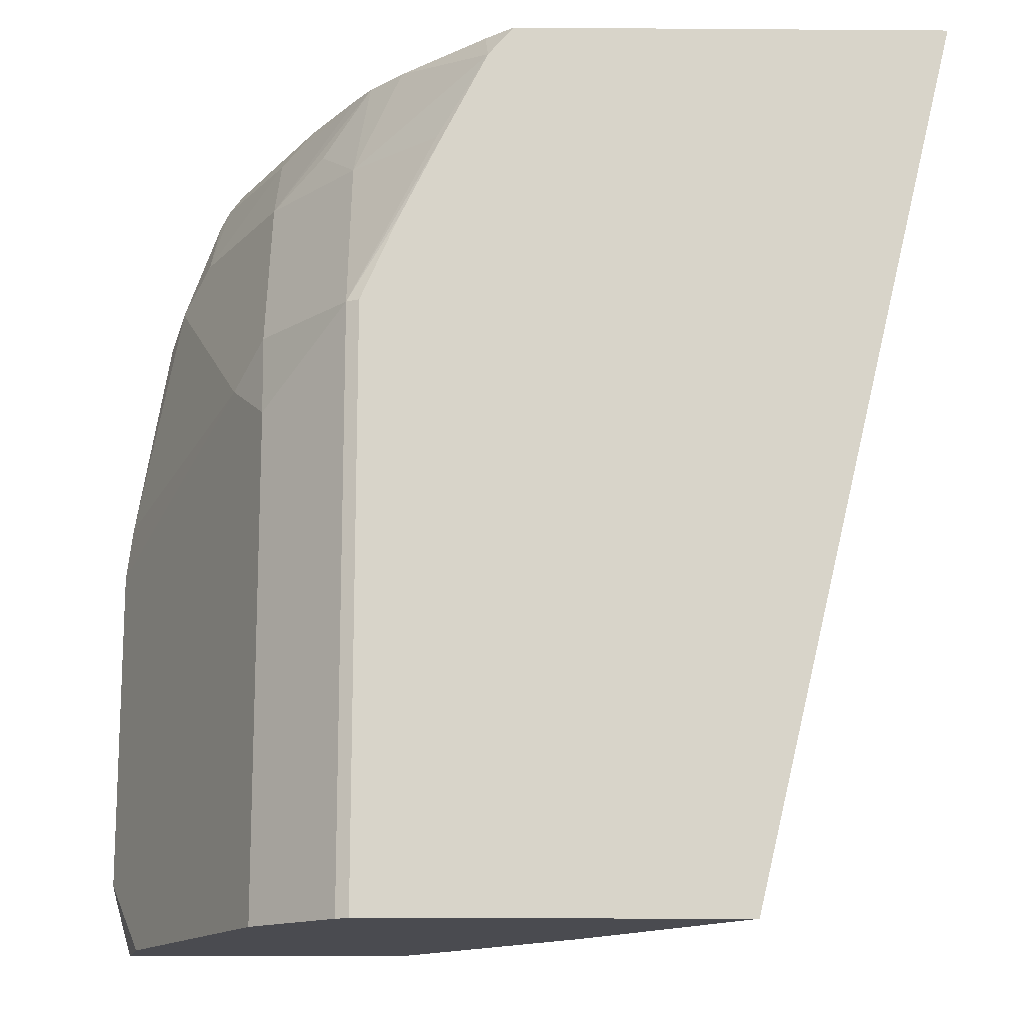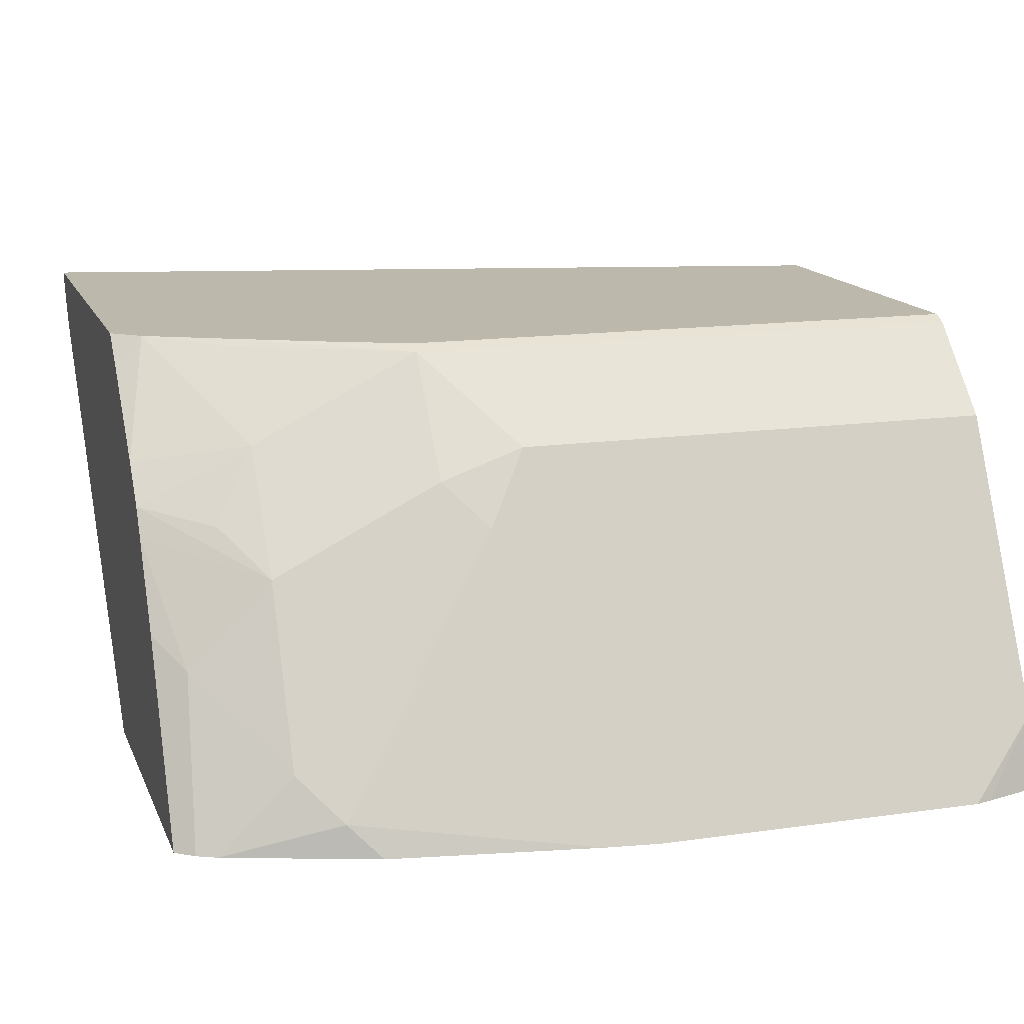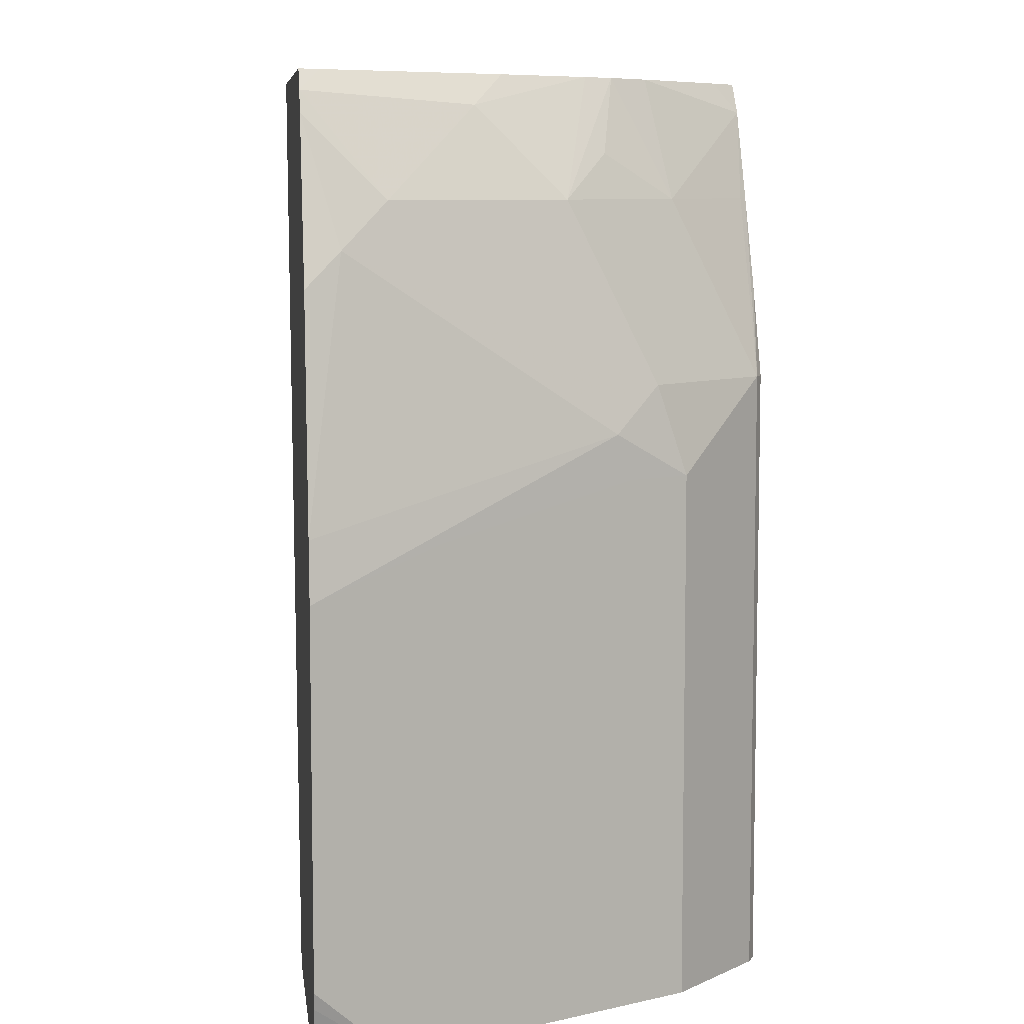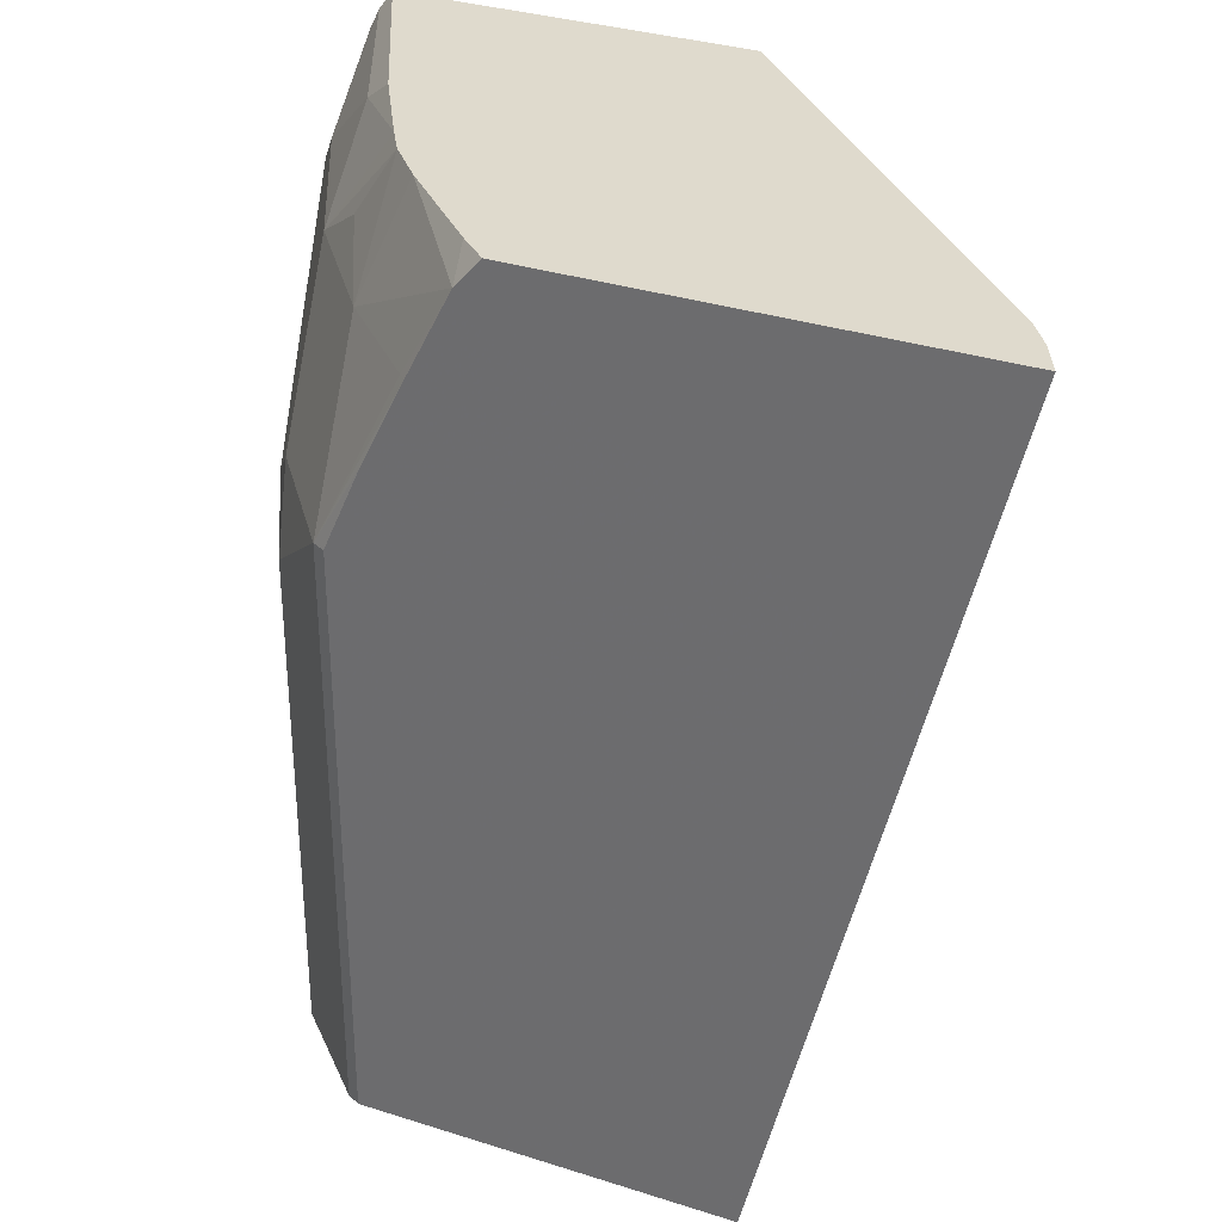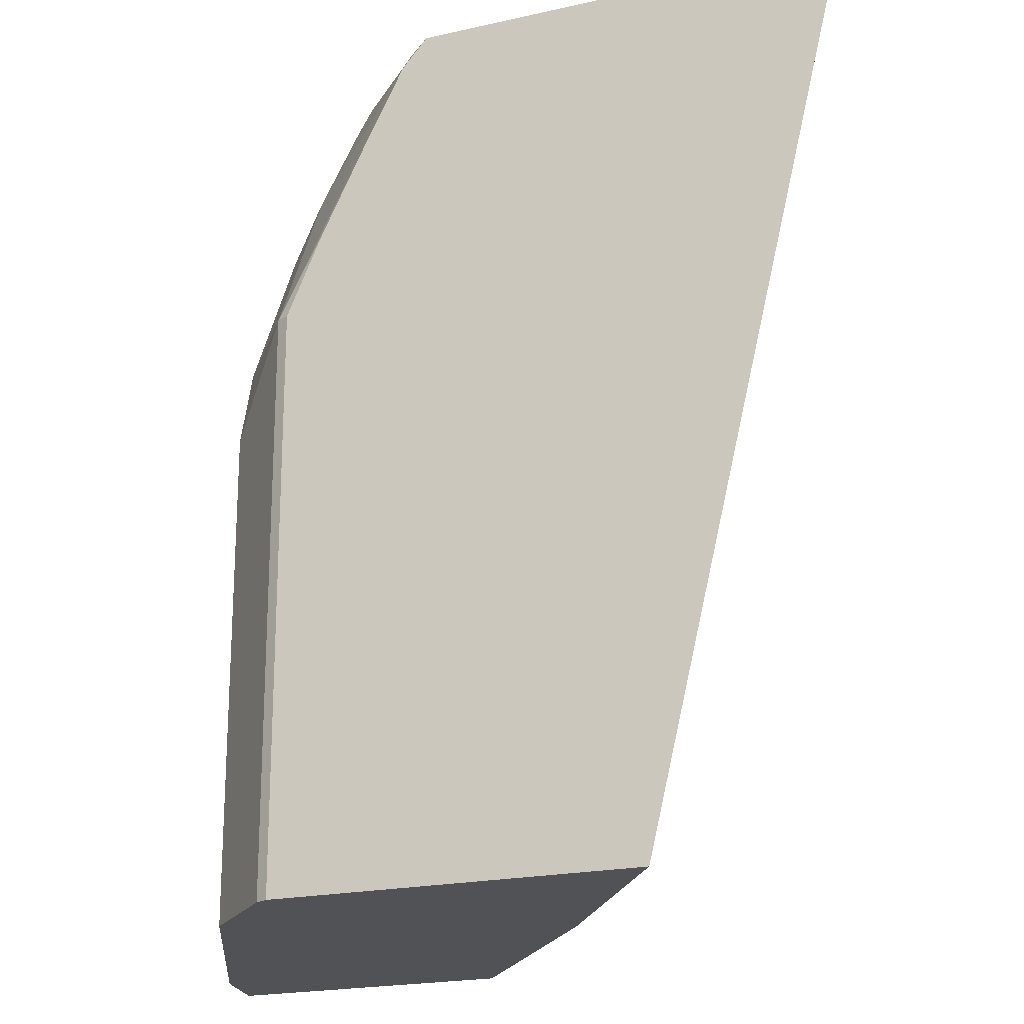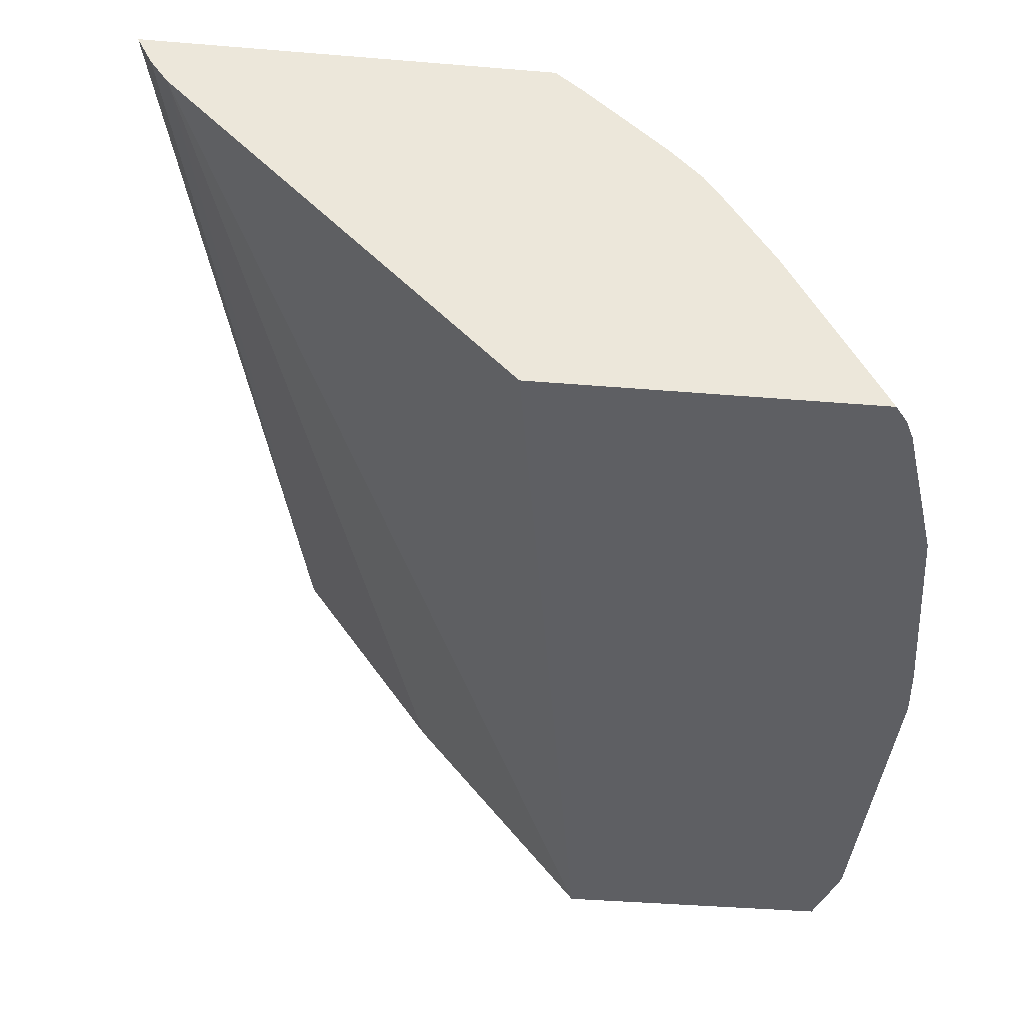
<metadata>
{"format":"obj","ext":"obj","renderer":"f3d","projection":"perspective","resolution":1024,"background":"white","views":[{"elev":-14.6,"azim":-0.9,"up":"+Y"},{"elev":14.8,"azim":-107.2,"up":"+Z"},{"elev":7.7,"azim":-97.0,"up":"+Y"},{"elev":32.7,"azim":23.9,"up":"+Y"},{"elev":-20.8,"azim":22.2,"up":"+Y"},{"elev":-41.3,"azim":174.3,"up":"+Z"}]}
</metadata>
<code>
v -0.8549 0.07978 0.3635
v -0.853 0.07236 0.3635
v -0.8373 0.04482 0.3987
v -0.8549 0.2392 0.3635
v -0.8451 0.04482 0.3635
v -0.8107 0.04482 0.4519
v -0.8373 0.2392 0.3987
v -0.7841 0.2791 0.505
v -0.8273 0.2591 0.4187
v -0.7874 0.299 0.4984
v -0.8516 0.2651 0.3635
v -0.7088 0.04482 0.3635
v -0.7841 0.04482 0.505
v -0.8107 0.2392 0.4519
v -0.7708 0.2791 0.5316
v -0.7825 0.04482 0.5083
v -0.7724 0.319 0.5183
v -0.8273 0.3787 0.3788
v -0.8349 0.3634 0.3635
v -0.623 0.04482 0.4709
v -0.6377 0.452 0.3635
v -0.4717 0.452 0.5447
v -0.7309 0.319 0.5715
v -0.7708 0.04482 0.5316
v -0.7724 0.3987 0.4784
v -0.7874 0.3787 0.4585
v -0.8123 0.3987 0.3987
v -0.8112 0.4339 0.3635
v -0.5525 0.04482 0.5744
v -0.7999 0.452 0.3635
v -0.4628 0.452 0.5582
v -0.725 0.319 0.5744
v -0.7075 0.3588 0.5744
v -0.6879 0.3987 0.5744
v -0.6911 0.3987 0.5715
v -0.7309 0.3987 0.5316
v -0.7309 0.04482 0.5715
v -0.7475 0.4186 0.4984
v -0.7244 0.452 0.5049
v -0.7325 0.452 0.4919
v -0.7724 0.4385 0.4386
v -0.8065 0.4432 0.3635
v -0.725 0.04482 0.5744
v -0.455 0.452 0.5744
v -0.7955 0.452 0.3723
v -0.6676 0.4385 0.5744
v -0.7087 0.452 0.5228
v -0.7557 0.452 0.452
v -0.7691 0.452 0.4251
v -0.6558 0.452 0.5744
v -0.6604 0.4468 0.5744
v -0.6688 0.452 0.5626
f 23 43 32
f 23 37 43
f 22 31 29
f 23 35 36
f 25 38 39
f 23 34 35
f 23 33 34
f 23 32 33
f 25 36 38
f 21 31 22
f 21 40 39
f 21 50 44
f 21 52 50
f 21 47 52
f 21 39 47
f 21 48 40
f 21 49 48
f 21 45 49
f 21 30 45
f 25 39 40
f 20 22 29
f 21 44 31
f 25 40 41
f 36 47 39
f 25 27 26
f 18 28 19
f 50 52 51
f 46 52 47
f 46 51 52
f 42 49 45
f 41 49 42
f 41 48 49
f 40 48 41
f 36 39 38
f 36 46 47
f 25 41 27
f 35 46 36
f 30 42 45
f 29 32 43
f 29 33 32
f 29 34 33
f 29 46 34
f 29 50 51
f 29 44 50
f 29 31 44
f 27 42 28
f 27 41 42
f 34 46 35
f 18 27 28
f 29 51 46
f 17 26 27
f 3 13 6
f 3 16 13
f 3 24 16
f 3 37 24
f 3 43 37
f 3 29 43
f 3 20 29
f 3 12 20
f 3 5 12
f 2 5 3
f 3 6 14
f 1 5 2
f 1 21 12
f 1 30 21
f 1 42 30
f 1 28 42
f 1 19 28
f 1 11 19
f 1 4 11
f 1 7 4
f 1 3 7
f 17 27 18
f 1 12 5
f 3 14 7
f 1 2 3
f 4 8 9
f 17 25 26
f 17 36 25
f 17 23 36
f 15 37 23
f 15 24 37
f 15 16 24
f 4 7 8
f 12 22 20
f 12 21 22
f 11 18 19
f 10 18 11
f 15 23 17
f 10 15 17
f 8 16 15
f 8 13 16
f 8 10 9
f 8 15 10
f 7 14 8
f 6 8 14
f 6 13 8
f 4 10 11
f 10 17 18
f 4 9 10

</code>
